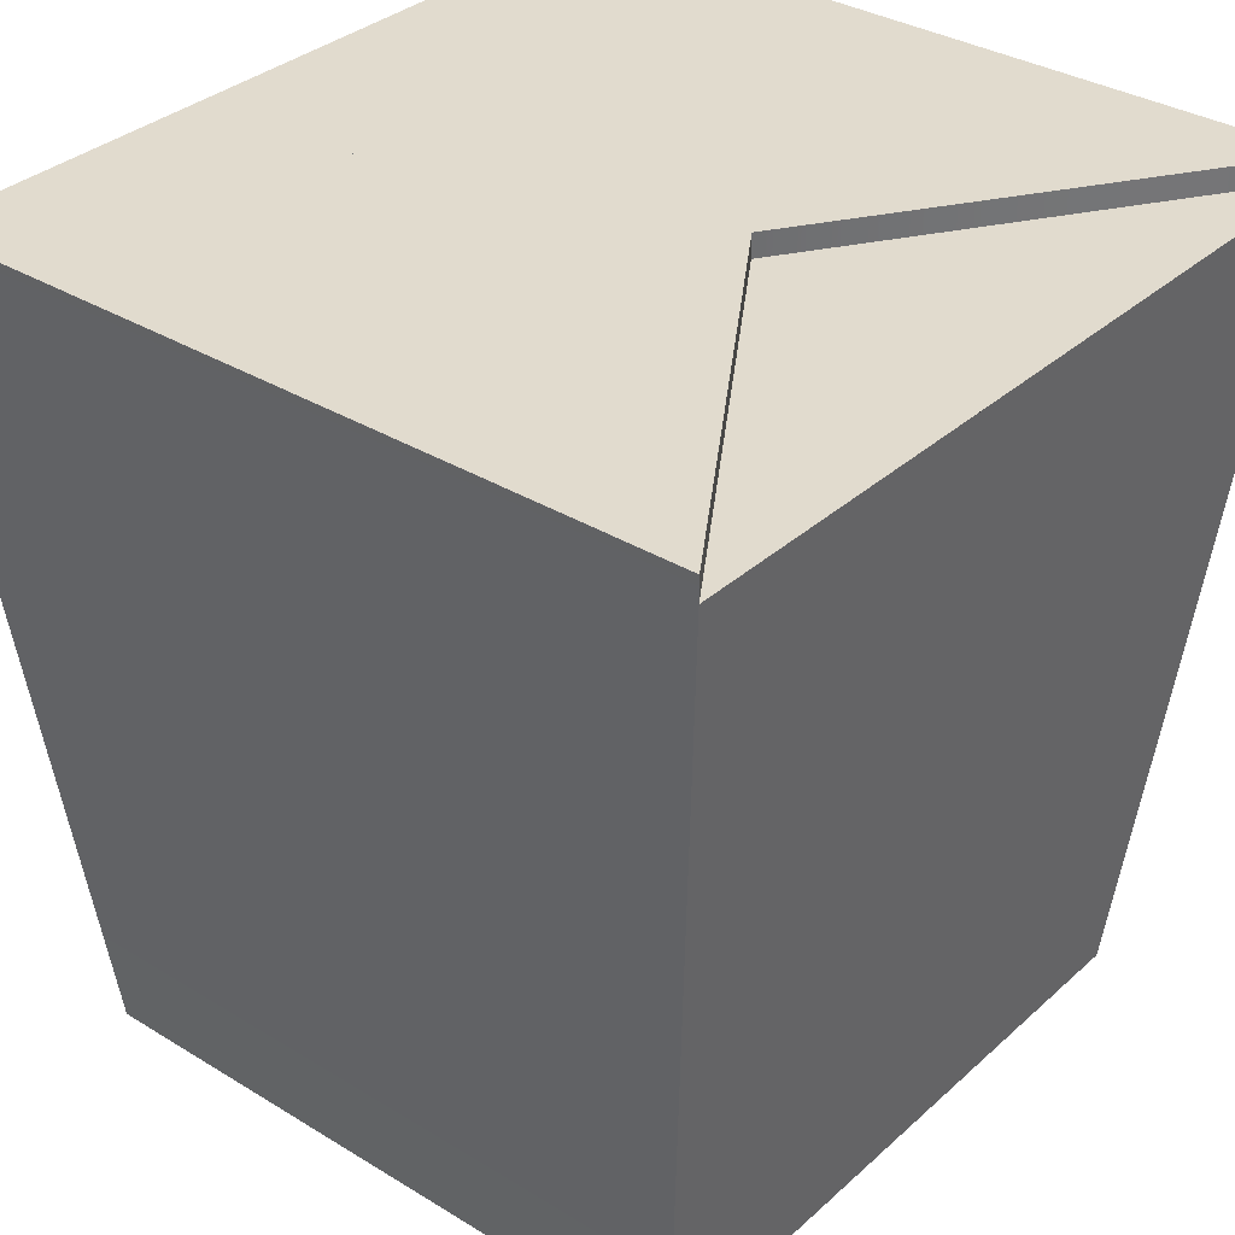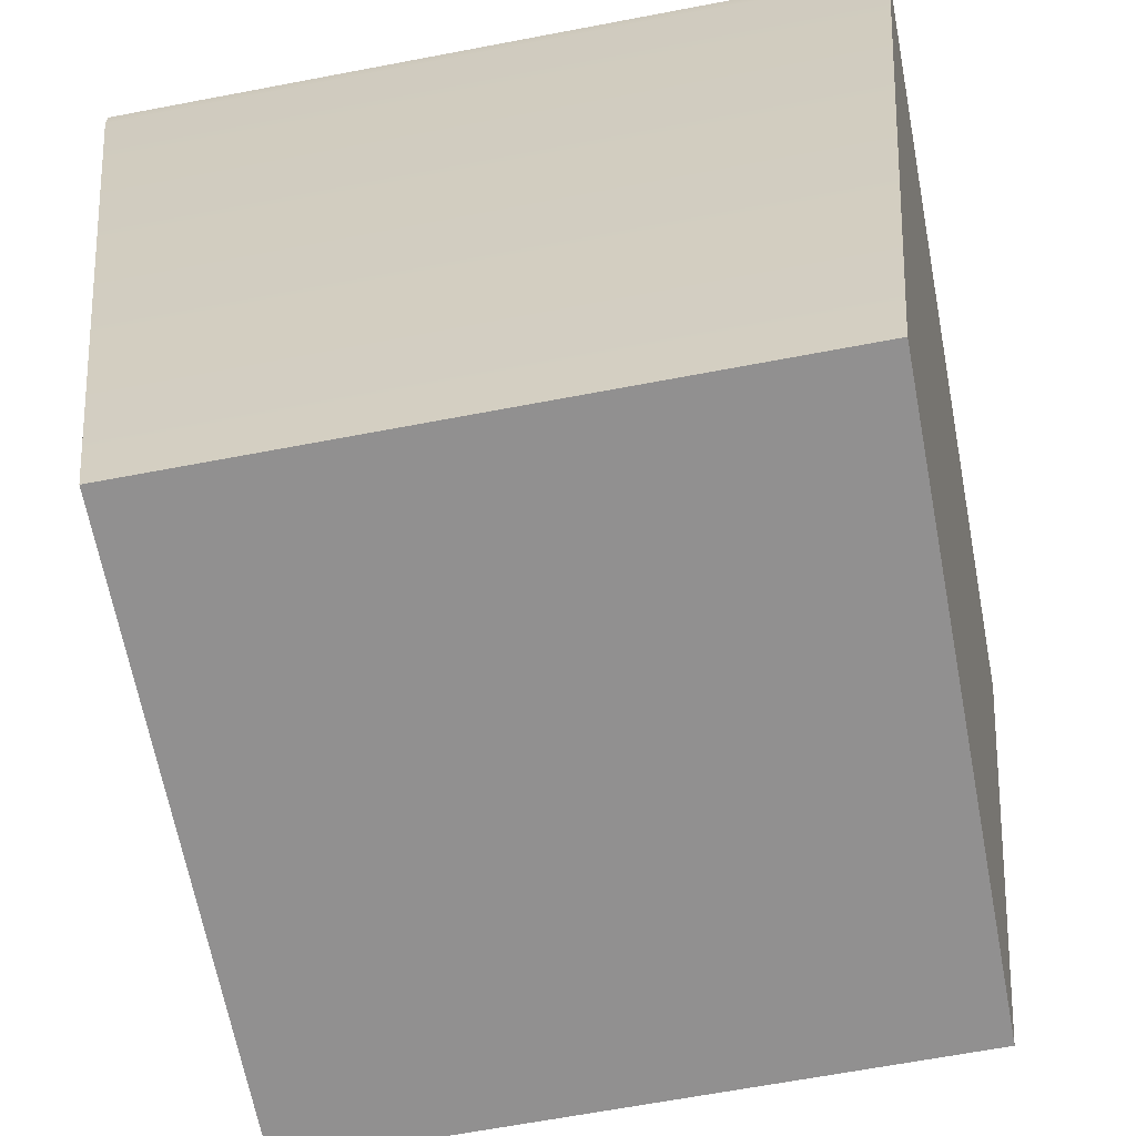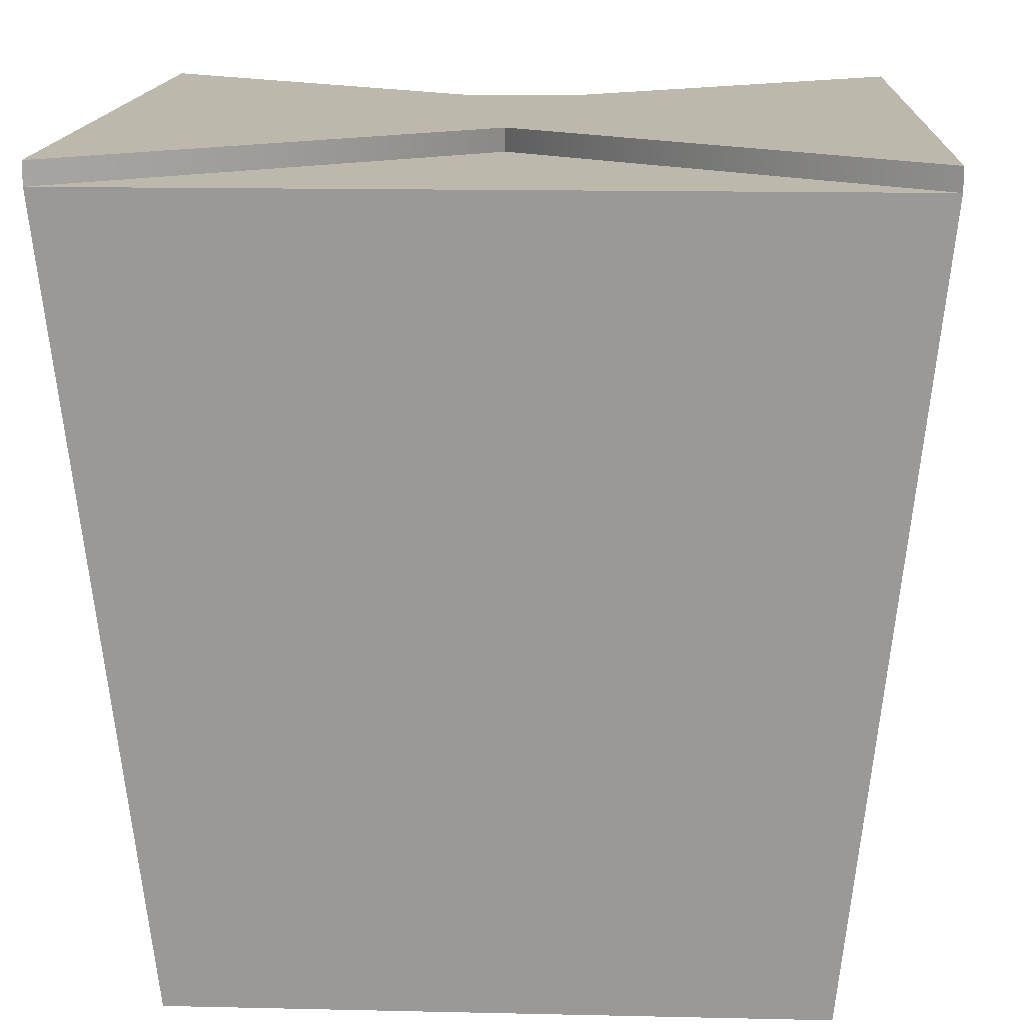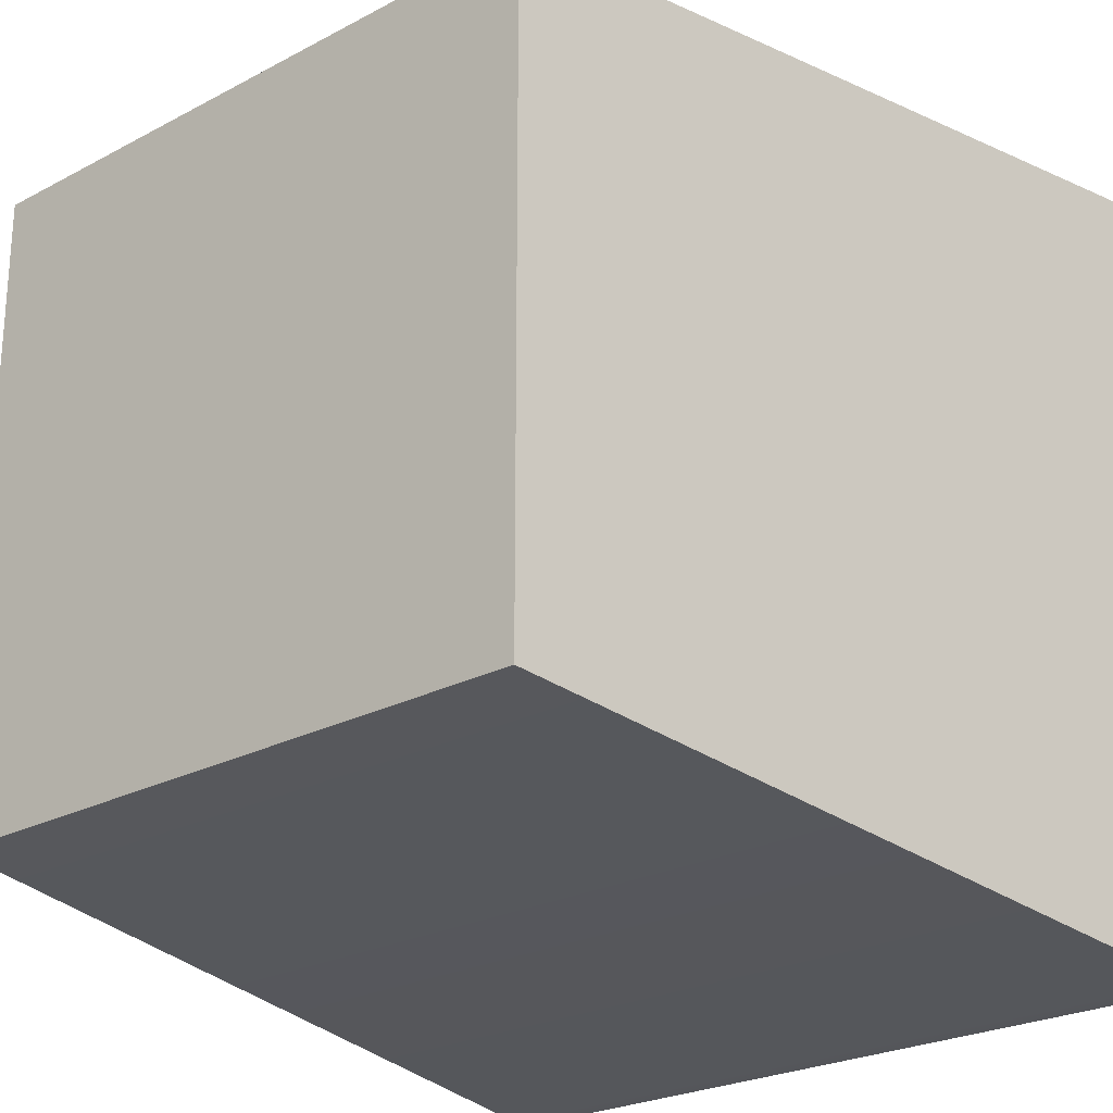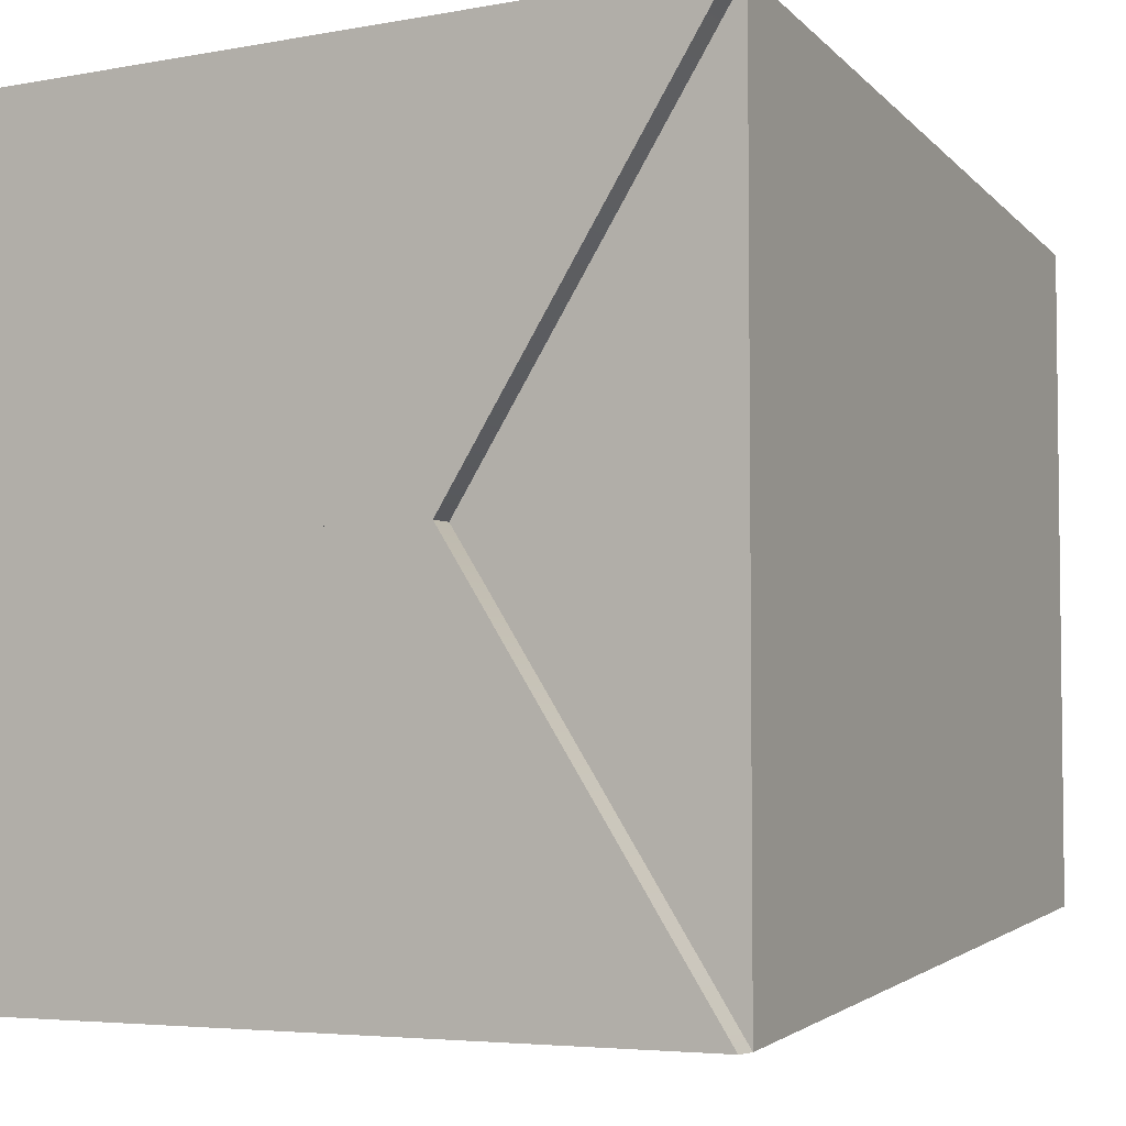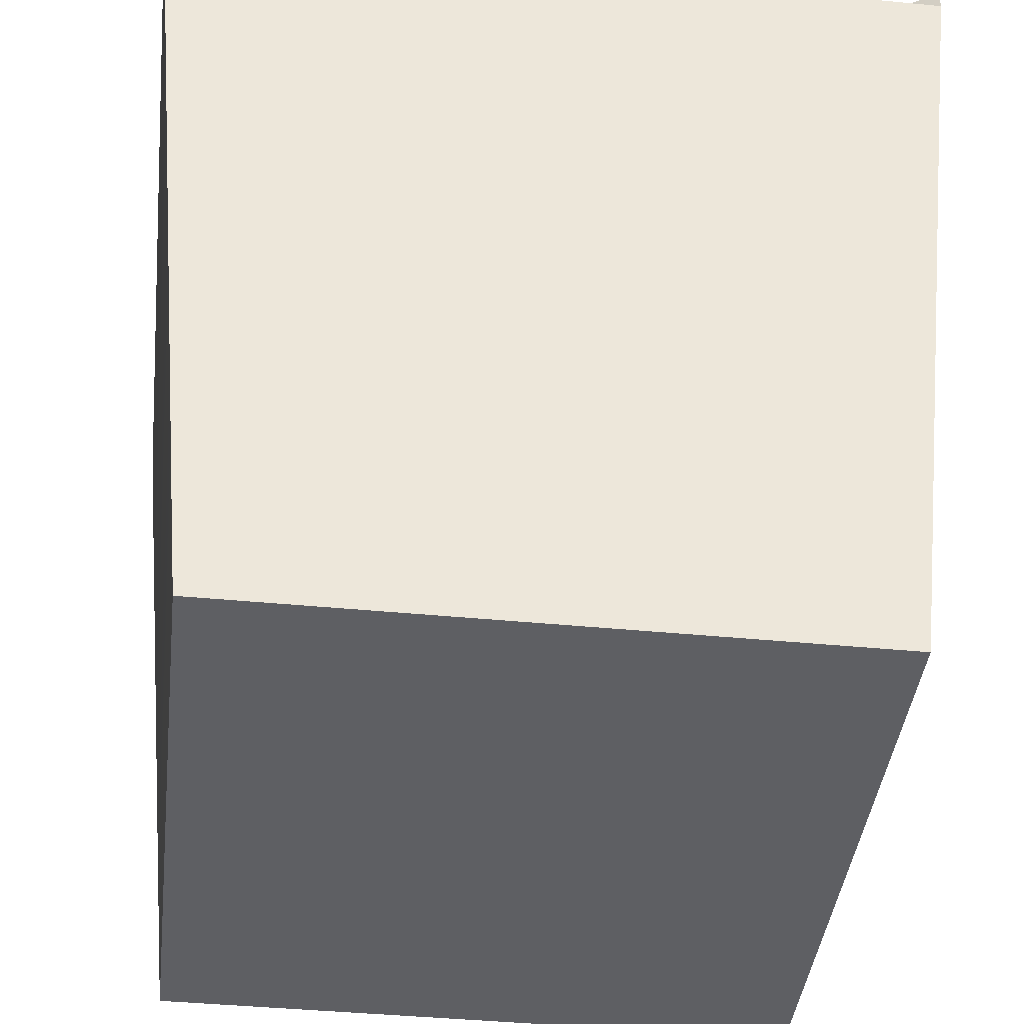
<metadata>
{"format":"obj","ext":"obj","renderer":"f3d","projection":"perspective","resolution":1024,"background":"white","views":[{"elev":33.9,"azim":-140.3,"up":"+Y"},{"elev":-65.8,"azim":10.8,"up":"+Y"},{"elev":14.8,"azim":92.8,"up":"+Y"},{"elev":-24.3,"azim":41.3,"up":"+Z"},{"elev":-4.6,"azim":-148.5,"up":"+Z"},{"elev":-41.8,"azim":-96.7,"up":"+Y"}]}
</metadata>
<code>
o cube1
v -0.1444 -0.18 0.1444
v -0.18 0.18 0.18
v 0.18 0.18 0.18
v 0.1444 -0.18 0.1444
v -0.1444 -0.18 -0.1444
v -0.18 0.18 -0.18
v 0.18 0.18 -0.18
v 0.1444 -0.18 -0.1444
v -0.18 0.18 0
v 0.18 0.18 0
v -0.06 0.18 0
v 0.06 0.18 0
v 0.18 0.1903 0.18
v 0.06 0.1903 0
v -0.06 0.1903 0
v -0.18 0.1903 0.18
v 0.06 0.1903 0
v 0.18 0.1903 -0.18
v -0.18 0.1903 -0.18
v -0.06 0.1903 0
g cube1_cube1_auv
f 1 4 3 2
f 1 5 8 4
f 2 9 6 5 1
f 2 11 9
f 2 16 15 11
f 3 13 16 2
f 4 8 7 10 3
f 6 7 8 5
f 6 19 18 7
f 7 12 10
f 7 18 17 12
f 9 11 6
f 10 12 3
f 11 15 14 12
f 11 20 19 6
f 12 14 13 3
f 12 17 20 11
f 14 15 16 13
f 18 19 20 17

</code>
